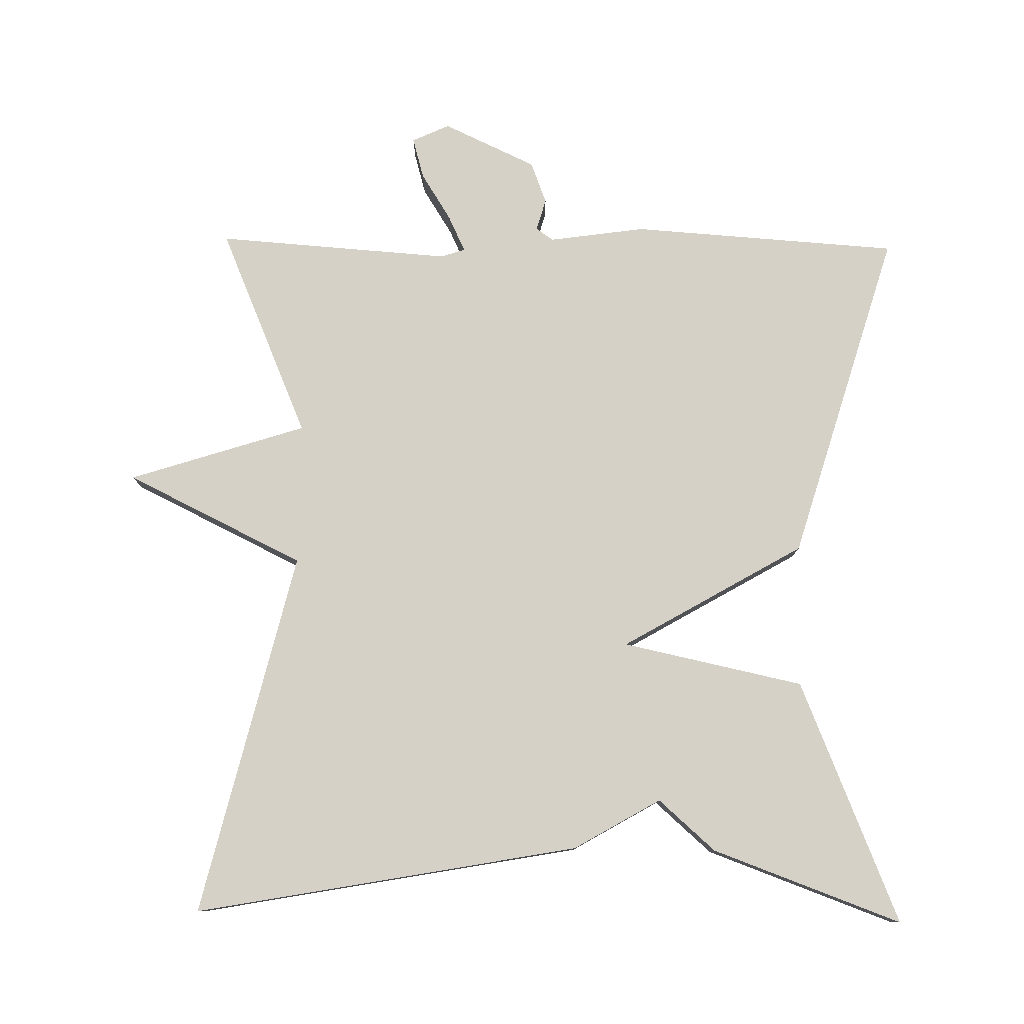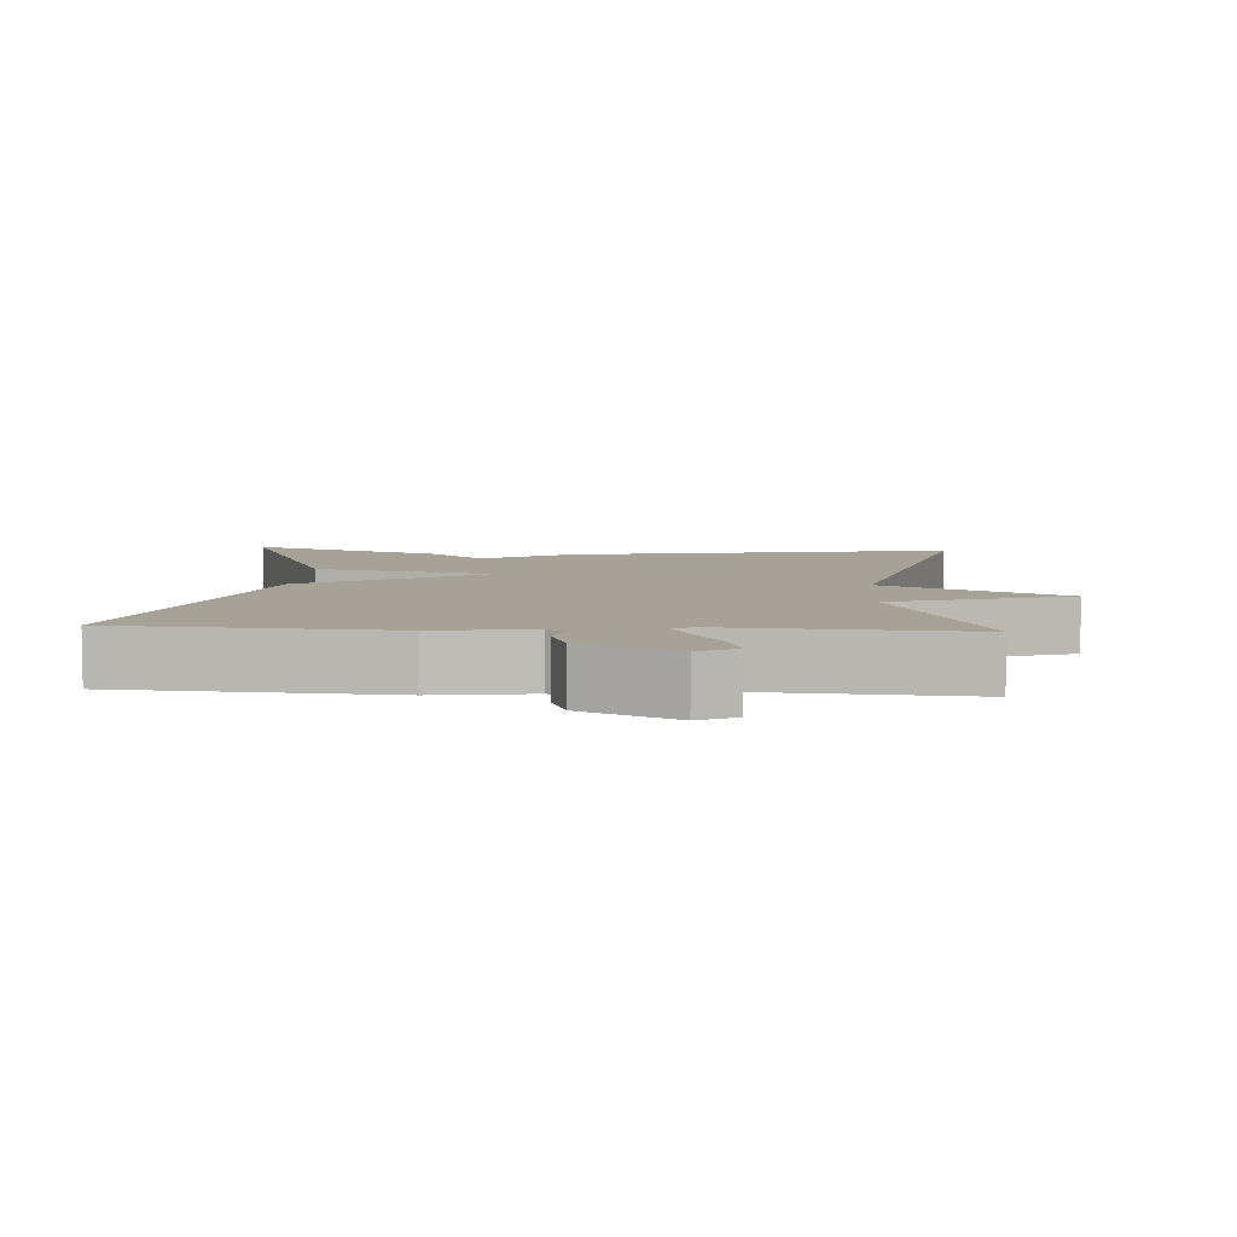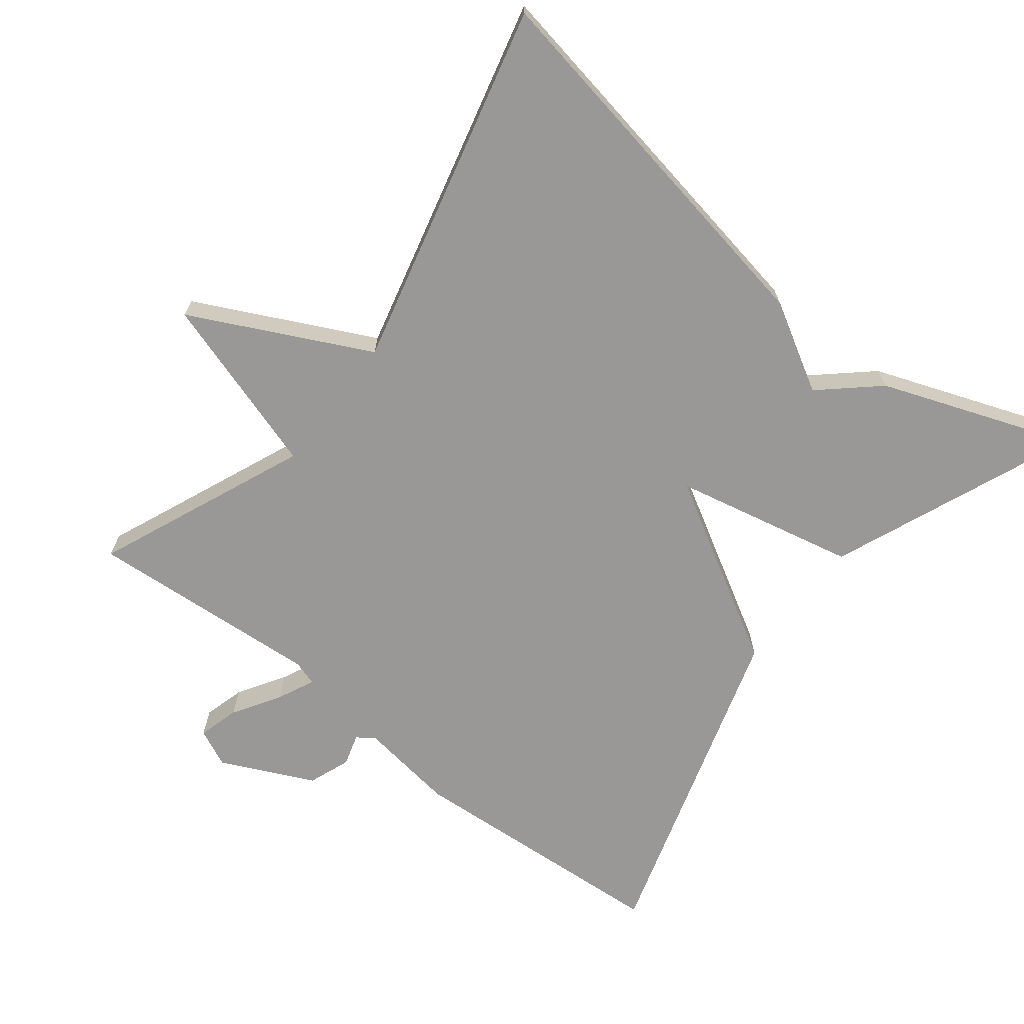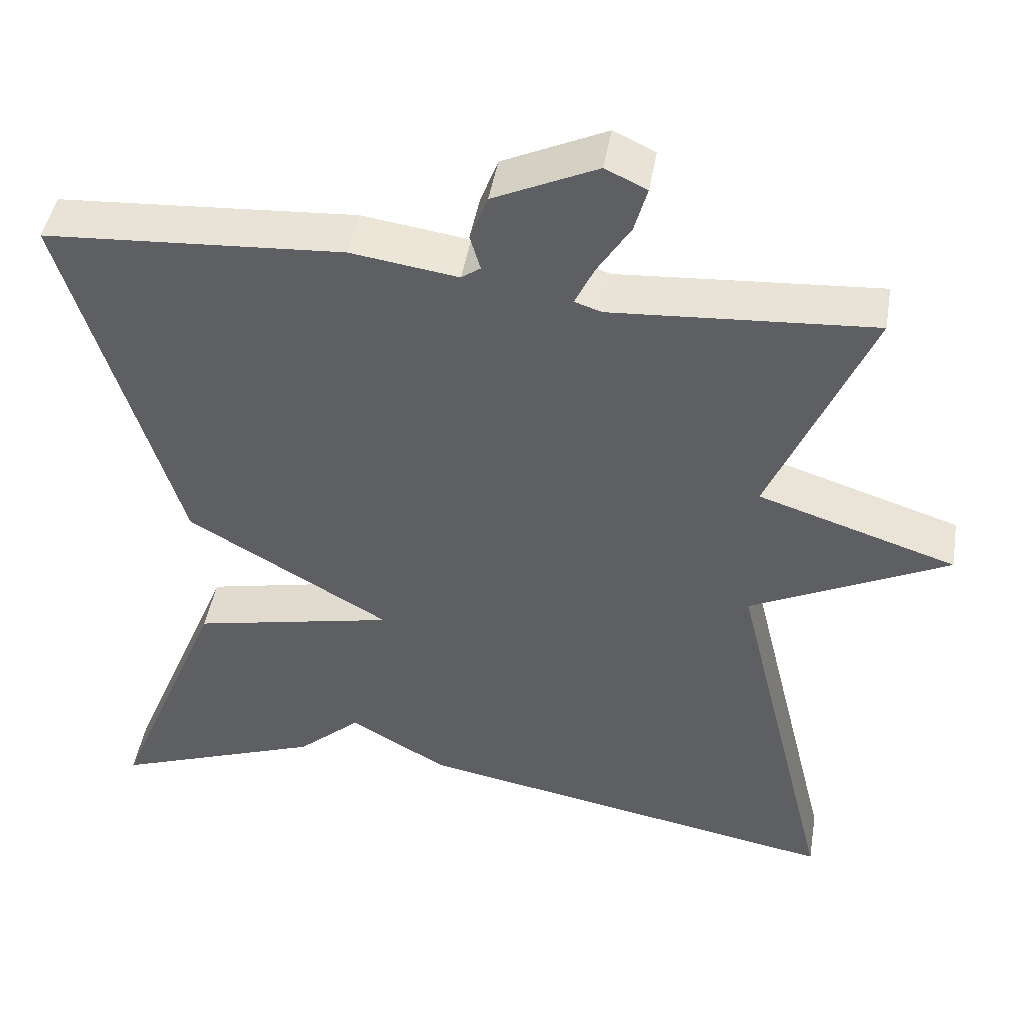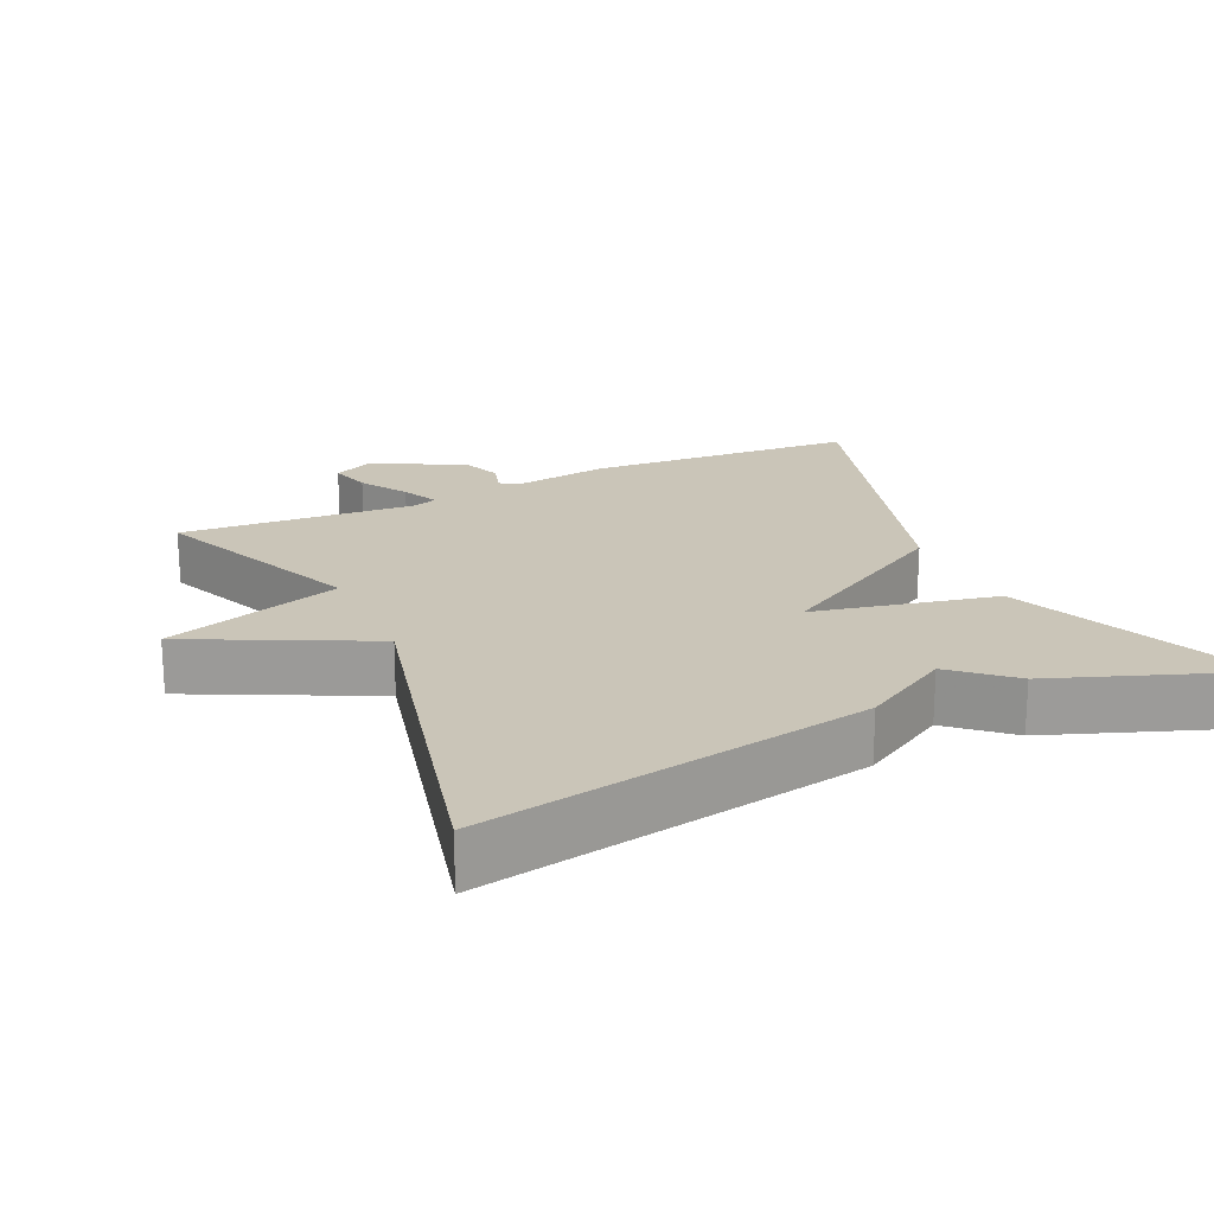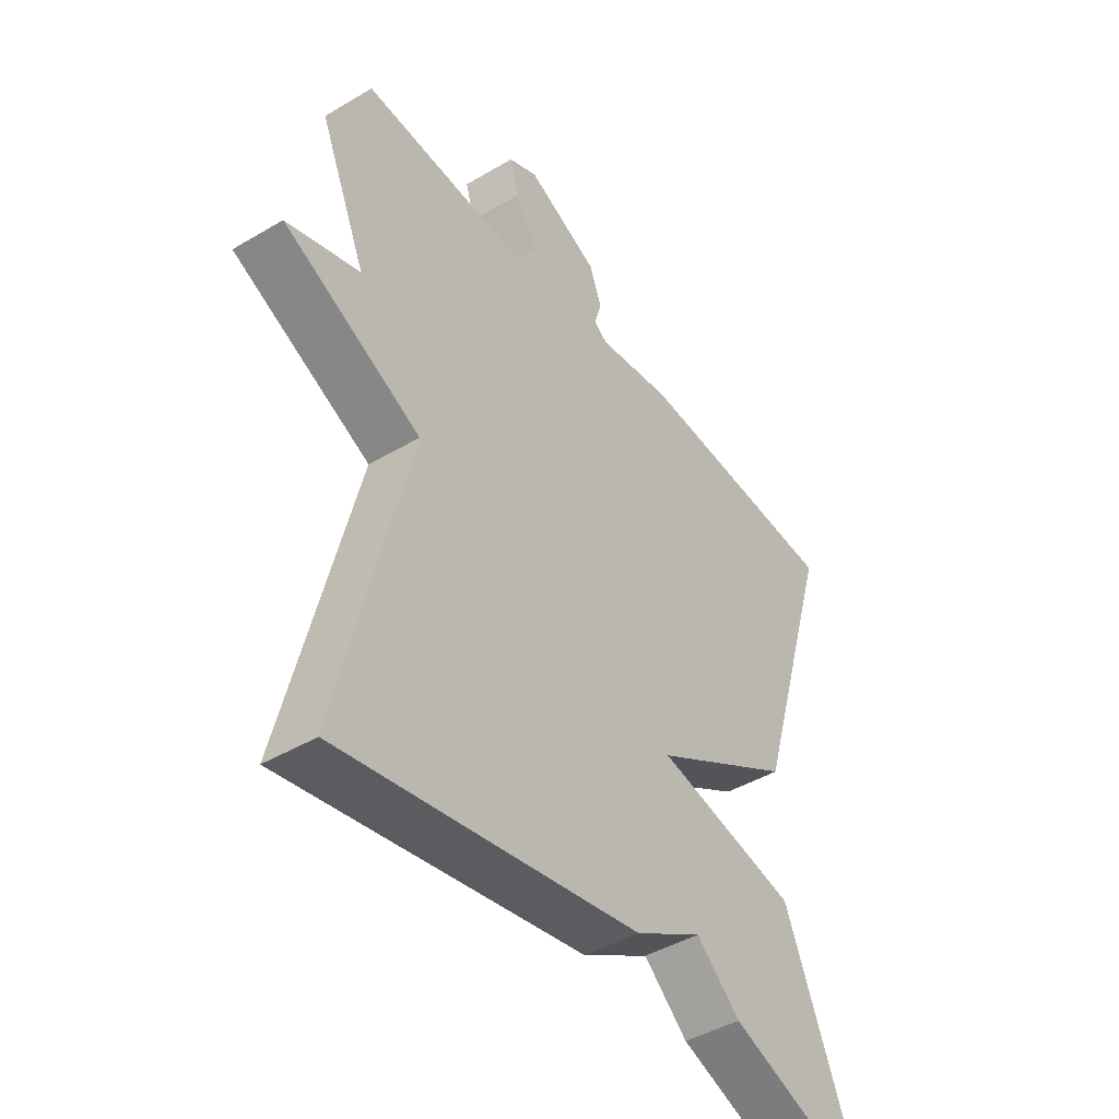
<metadata>
{"format":"obj","ext":"obj","renderer":"f3d","projection":"perspective","resolution":1024,"background":"white","views":[{"elev":79.2,"azim":-179.1,"up":"+Y"},{"elev":6.5,"azim":3.4,"up":"+Y"},{"elev":-68.6,"azim":142.2,"up":"+Y"},{"elev":45.4,"azim":9.6,"up":"+Z"},{"elev":20.5,"azim":155.3,"up":"+Y"},{"elev":-43.9,"azim":124.9,"up":"+Z"}]}
</metadata>
<code>
v -0.5 0.07 -0.5
v -0.361 0.07 -0.162
v -0.108 0.07 -0.108
v -0.361 0.07 0.038
v -0.5 0.07 0.5
v -0.127 0.07 0.525
v 0.007 0.07 0.506
v 0.031 0.07 0.523
v 0.018 0.07 0.567
v 0.04 0.07 0.625
v 0.169 0.07 0.685
v 0.221 0.07 0.661
v 0.205 0.07 0.604
v 0.164 0.07 0.539
v 0.14 0.07 0.488
v 0.174 0.07 0.477
v 0.5 0.07 0.5
v 0.376 0.07 0.208
v 0.623 0.07 0.129
v 0.376 0.07 0.008
v 0.5 0.07 -0.5
v -0.036 0.07 -0.403
v -0.157 0.07 -0.333
v -0.236 0.07 -0.403
v -0.5 0 -0.5
v -0.361 0 -0.162
v -0.108 0 -0.108
v -0.361 0 0.038
v -0.5 0 0.5
v -0.127 0 0.525
v 0.007 0 0.506
v 0.031 0 0.523
v 0.018 0 0.567
v 0.04 0 0.625
v 0.169 0 0.685
v 0.221 0 0.661
v 0.205 0 0.604
v 0.164 0 0.539
v 0.14 0 0.488
v 0.174 0 0.477
v 0.5 0 0.5
v 0.376 0 0.208
v 0.623 0 0.129
v 0.376 0 0.008
v 0.5 0 -0.5
v -0.036 0 -0.403
v -0.157 0 -0.333
v -0.236 0 -0.403
f 1 2 3
f 24 1 3
f 23 24 3
f 22 23 3
f 21 22 3
f 20 21 3
f 20 3 4
f 19 20 4
f 18 19 4
f 16 17 18 4
f 15 16 4 5
f 12 13 14
f 11 12 14
f 10 11 14
f 9 10 14
f 8 9 14
f 7 8 14 15
f 5 6 7
f 5 7 15
f 27 26 25
f 27 25 48
f 27 48 47
f 27 47 46
f 27 46 45
f 27 45 44
f 28 27 44
f 28 44 43
f 28 43 42
f 28 42 41 40
f 29 28 40 39
f 38 37 36
f 38 36 35
f 38 35 34
f 38 34 33
f 38 33 32
f 39 38 32 31
f 31 30 29
f 39 31 29
f 1 25 26 2
f 2 26 27 3
f 3 27 28 4
f 4 28 29 5
f 5 29 30 6
f 6 30 31 7
f 7 31 32 8
f 8 32 33 9
f 9 33 34 10
f 10 34 35 11
f 11 35 36 12
f 12 36 37 13
f 13 37 38 14
f 14 38 39 15
f 15 39 40 16
f 16 40 41 17
f 17 41 42 18
f 18 42 43 19
f 19 43 44 20
f 20 44 45 21
f 21 45 46 22
f 22 46 47 23
f 23 47 48 24
f 24 48 25 1

</code>
